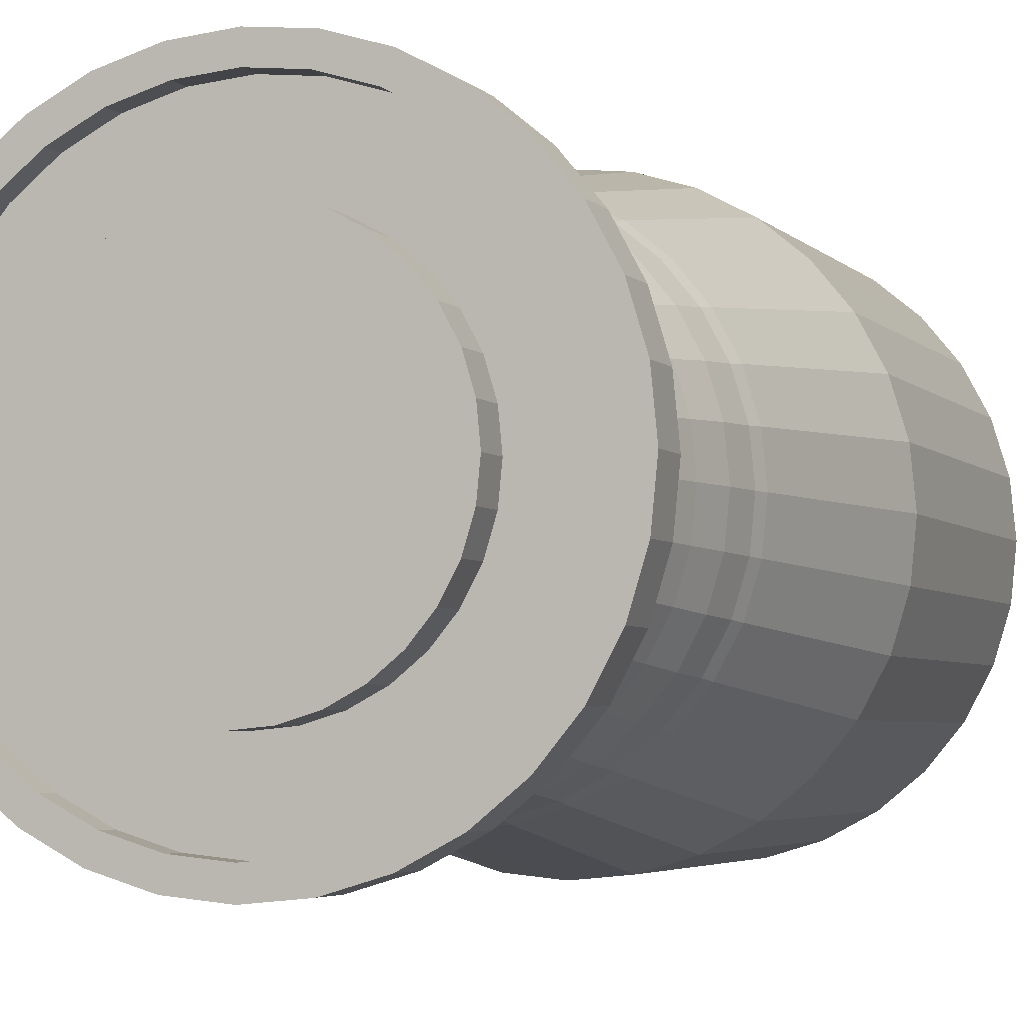
<metadata>
{"format":"obj","ext":"obj","renderer":"f3d","projection":"perspective","resolution":1024,"background":"white","views":[{"elev":-3.9,"azim":-159.7,"up":"+Z"}]}
</metadata>
<code>
o Cylinder.003_Cylinder.005
v -0 -0.7324 -0.9321
v 0 2.213 -0.674
v 0.1818 -0.7324 -0.9142
v 0.1315 2.213 -0.6611
v 0.3567 -0.7324 -0.8612
v 0.2579 2.213 -0.6227
v 0.5179 -0.7324 -0.775
v 0.3745 2.213 -0.5604
v 0.6591 -0.7324 -0.6591
v 0.4766 2.213 -0.4766
v 0.775 -0.7324 -0.5179
v 0.5604 2.213 -0.3745
v 0.8612 -0.7324 -0.3567
v 0.6227 2.213 -0.2579
v 0.9142 -0.7324 -0.1818
v 0.6611 2.213 -0.1315
v 0.9321 -0.7324 -0
v 0.674 2.213 -0
v 0.9142 -0.7324 0.1818
v 0.6611 2.213 0.1315
v 0.8612 -0.7324 0.3567
v 0.6227 2.213 0.2579
v 0.775 -0.7324 0.5179
v 0.5604 2.213 0.3745
v 0.6591 -0.7324 0.6591
v 0.4766 2.213 0.4766
v 0.5179 -0.7324 0.775
v 0.3745 2.213 0.5604
v 0.3567 -0.7324 0.8612
v 0.2579 2.213 0.6227
v 0.1818 -0.7324 0.9142
v 0.1315 2.213 0.6611
v -0 -0.7324 0.9321
v -0 2.213 0.674
v -0.1818 -0.7324 0.9142
v -0.1315 2.213 0.6611
v -0.3567 -0.7324 0.8612
v -0.2579 2.213 0.6227
v -0.5179 -0.7324 0.775
v -0.3745 2.213 0.5604
v -0.6591 -0.7324 0.6591
v -0.4766 2.213 0.4766
v -0.775 -0.7324 0.5179
v -0.5604 2.213 0.3745
v -0.8612 -0.7324 0.3567
v -0.6227 2.213 0.2579
v -0.9142 -0.7324 0.1818
v -0.6611 2.213 0.1315
v -0.9321 -0.7324 -1e-06
v -0.674 2.213 -1e-06
v -0.9142 -0.7324 -0.1818
v -0.6611 2.213 -0.1315
v -0.8612 -0.7324 -0.3567
v -0.6227 2.213 -0.2579
v -0.775 -0.7324 -0.5179
v -0.5604 2.213 -0.3745
v -0.6591 -0.7324 -0.6591
v -0.4766 2.213 -0.4766
v -0.5179 -0.7324 -0.775
v -0.3745 2.213 -0.5604
v -0.3567 -0.7324 -0.8612
v -0.2579 2.213 -0.6227
v -0.1818 -0.7324 -0.9142
v -0.1315 2.213 -0.6611
v -0 0.5042 -0.9321
v 0.1818 0.5042 -0.9142
v 0.3567 0.5042 -0.8612
v 0.5179 0.5042 -0.775
v 0.6591 0.5042 -0.6591
v 0.775 0.5042 -0.5179
v 0.8612 0.5042 -0.3567
v 0.9142 0.5042 -0.1818
v 0.9321 0.5042 -0
v 0.9142 0.5042 0.1818
v 0.8612 0.5042 0.3567
v 0.775 0.5042 0.5179
v 0.6591 0.5042 0.6591
v 0.5179 0.5042 0.775
v 0.3567 0.5042 0.8612
v 0.1818 0.5042 0.9142
v -0 0.5042 0.9321
v -0.1818 0.5042 0.9142
v -0.3567 0.5042 0.8612
v -0.5179 0.5042 0.775
v -0.6591 0.5042 0.6591
v -0.775 0.5042 0.5179
v -0.8612 0.5042 0.3567
v -0.9142 0.5042 0.1818
v -0.9321 0.5042 -1e-06
v -0.9142 0.5042 -0.1818
v -0.8612 0.5042 -0.3567
v -0.775 0.5042 -0.5179
v -0.6591 0.5042 -0.6591
v -0.5179 0.5042 -0.775
v -0.3567 0.5042 -0.8612
v -0.1818 0.5042 -0.9142
v -0 2.345 -0.7741
v 0.151 2.345 -0.7592
v 0.2962 2.345 -0.7152
v 0.4301 2.345 -0.6436
v 0.5474 2.345 -0.5474
v 0.6436 2.345 -0.4301
v 0.7152 2.345 -0.2962
v 0.7592 2.345 -0.151
v 0.7741 2.345 -0
v 0.7592 2.345 0.151
v 0.7152 2.345 0.2962
v 0.6436 2.345 0.4301
v 0.5474 2.345 0.5474
v 0.4301 2.345 0.6436
v 0.2962 2.345 0.7152
v 0.151 2.345 0.7592
v -0 2.345 0.7741
v -0.151 2.345 0.7592
v -0.2962 2.345 0.7152
v -0.4301 2.345 0.6436
v -0.5474 2.345 0.5474
v -0.6436 2.345 0.4301
v -0.7152 2.345 0.2962
v -0.7592 2.345 0.151
v -0.7741 2.345 -1e-06
v -0.7592 2.345 -0.151
v -0.7152 2.345 -0.2962
v -0.6436 2.345 -0.4301
v -0.5474 2.345 -0.5474
v -0.4301 2.345 -0.6436
v -0.2962 2.345 -0.7152
v -0.151 2.345 -0.7592
v -0 2.383 -0.8976
v 0.1751 2.383 -0.8803
v 0.3435 2.383 -0.8293
v 0.4987 2.383 -0.7463
v 0.6347 2.383 -0.6347
v 0.7463 2.383 -0.4987
v 0.8293 2.383 -0.3435
v 0.8803 2.383 -0.1751
v 0.8976 2.383 -0
v 0.8803 2.383 0.1751
v 0.8293 2.383 0.3435
v 0.7463 2.383 0.4987
v 0.6347 2.383 0.6347
v 0.4987 2.383 0.7463
v 0.3435 2.383 0.8293
v 0.1751 2.383 0.8803
v -0 2.383 0.8976
v -0.1751 2.383 0.8803
v -0.3435 2.383 0.8293
v -0.4987 2.383 0.7463
v -0.6347 2.383 0.6347
v -0.7463 2.383 0.4987
v -0.8293 2.383 0.3435
v -0.8803 2.383 0.1751
v -0.8976 2.383 -1e-06
v -0.8803 2.383 -0.1751
v -0.8293 2.383 -0.3435
v -0.7463 2.383 -0.4987
v -0.6347 2.383 -0.6347
v -0.4987 2.383 -0.7463
v -0.3435 2.383 -0.8293
v -0.1751 2.383 -0.8803
v -0 2.529 -0.8128
v 0.1586 2.529 -0.7971
v 0.311 2.529 -0.7509
v 0.4515 2.529 -0.6758
v 0.5747 2.529 -0.5747
v 0.6758 2.529 -0.4515
v 0.7509 2.529 -0.311
v 0.7971 2.529 -0.1586
v 0.8128 2.529 -0
v 0.7971 2.529 0.1586
v 0.7509 2.529 0.311
v 0.6758 2.529 0.4515
v 0.5747 2.529 0.5747
v 0.4515 2.529 0.6758
v 0.311 2.529 0.7509
v 0.1586 2.529 0.7971
v -0 2.529 0.8128
v -0.1586 2.529 0.7971
v -0.311 2.529 0.7509
v -0.4515 2.529 0.6758
v -0.5747 2.529 0.5747
v -0.6758 2.529 0.4515
v -0.7509 2.529 0.311
v -0.7971 2.529 0.1586
v -0.8128 2.529 -1e-06
v -0.7971 2.529 -0.1586
v -0.7509 2.529 -0.311
v -0.6758 2.529 -0.4515
v -0.5747 2.529 -0.5747
v -0.4515 2.529 -0.6758
v -0.311 2.529 -0.7509
v -0.1586 2.529 -0.7971
v 0.1751 2.529 -0.8803
v 0 2.529 -0.8976
v 0.3435 2.529 -0.8293
v 0.4987 2.529 -0.7463
v 0.6347 2.529 -0.6347
v 0.7463 2.529 -0.4987
v 0.8293 2.529 -0.3435
v 0.8803 2.529 -0.1751
v 0.8976 2.529 -0
v 0.8803 2.529 0.1751
v 0.8293 2.529 0.3435
v 0.7463 2.529 0.4987
v 0.6347 2.529 0.6347
v 0.4987 2.529 0.7463
v 0.3435 2.529 0.8293
v 0.1751 2.529 0.8803
v -0 2.529 0.8976
v -0.1751 2.529 0.8803
v -0.3435 2.529 0.8293
v -0.4987 2.529 0.7463
v -0.6347 2.529 0.6347
v -0.7463 2.529 0.4987
v -0.8293 2.529 0.3435
v -0.8803 2.529 0.1751
v -0.8976 2.529 -1e-06
v -0.8803 2.529 -0.1751
v -0.8293 2.529 -0.3435
v -0.7463 2.529 -0.4987
v -0.6347 2.529 -0.6347
v -0.4987 2.529 -0.7463
v -0.3435 2.529 -0.8293
v -0.1751 2.529 -0.8803
v -0 2.454 -0.5469
v 0.1067 2.454 -0.5363
v 0.2093 2.454 -0.5052
v 0.3038 2.454 -0.4547
v 0.3867 2.454 -0.3867
v 0.4547 2.454 -0.3038
v 0.5052 2.454 -0.2093
v 0.5363 2.454 -0.1067
v 0.5469 2.454 -0
v 0.5363 2.454 0.1067
v 0.5052 2.454 0.2093
v 0.4547 2.454 0.3038
v 0.3867 2.454 0.3867
v 0.3038 2.454 0.4547
v 0.2093 2.454 0.5052
v 0.1067 2.454 0.5363
v -0 2.454 0.5469
v -0.1067 2.454 0.5363
v -0.2093 2.454 0.5052
v -0.3038 2.454 0.4547
v -0.3867 2.454 0.3867
v -0.4547 2.454 0.3038
v -0.5052 2.454 0.2093
v -0.5363 2.454 0.1067
v -0.5469 2.454 -1e-06
v -0.5363 2.454 -0.1067
v -0.5052 2.454 -0.2093
v -0.4547 2.454 -0.3038
v -0.3867 2.454 -0.3867
v -0.3038 2.454 -0.4547
v -0.2093 2.454 -0.5052
v -0.1067 2.454 -0.5363
v 0.1586 2.454 -0.7971
v -0 2.454 -0.8128
v 0.311 2.454 -0.7509
v 0.4515 2.454 -0.6758
v 0.5747 2.454 -0.5747
v 0.6758 2.454 -0.4515
v 0.7509 2.454 -0.311
v 0.7971 2.454 -0.1586
v 0.8128 2.454 -0
v 0.7971 2.454 0.1586
v 0.7509 2.454 0.311
v 0.6758 2.454 0.4515
v 0.5747 2.454 0.5747
v 0.4515 2.454 0.6758
v 0.311 2.454 0.7509
v 0.1586 2.454 0.7971
v -0 2.454 0.8128
v -0.1586 2.454 0.7971
v -0.311 2.454 0.7509
v -0.4515 2.454 0.6758
v -0.5747 2.454 0.5747
v -0.6758 2.454 0.4515
v -0.7509 2.454 0.311
v -0.7971 2.454 0.1586
v -0.8128 2.454 -1e-06
v -0.7971 2.454 -0.1586
v -0.7509 2.454 -0.311
v -0.6758 2.454 -0.4515
v -0.5747 2.454 -0.5747
v -0.4515 2.454 -0.6758
v -0.311 2.454 -0.7509
v -0.1586 2.454 -0.7971
v -0 2.576 -0.5469
v 0.1067 2.576 -0.5363
v 0.2093 2.576 -0.5052
v 0.3038 2.576 -0.4547
v 0.3867 2.576 -0.3867
v 0.4547 2.576 -0.3038
v 0.5052 2.576 -0.2093
v 0.5363 2.576 -0.1067
v 0.5469 2.576 -0
v 0.5363 2.576 0.1067
v 0.5052 2.576 0.2093
v 0.4547 2.576 0.3038
v 0.3867 2.576 0.3867
v 0.3038 2.576 0.4547
v 0.2093 2.576 0.5052
v 0.1067 2.576 0.5363
v -0 2.576 0.5469
v -0.1067 2.576 0.5363
v -0.2093 2.576 0.5052
v -0.3038 2.576 0.4547
v -0.3867 2.576 0.3867
v -0.4547 2.576 0.3038
v -0.5052 2.576 0.2093
v -0.5363 2.576 0.1067
v -0.5469 2.576 -1e-06
v -0.5363 2.576 -0.1067
v -0.5052 2.576 -0.2093
v -0.4547 2.576 -0.3038
v -0.3867 2.576 -0.3867
v -0.3038 2.576 -0.4547
v -0.2093 2.576 -0.5052
v -0.1067 2.576 -0.5363
v 0 2.058 -0.6528
v 0.1273 2.058 -0.6402
v 0.2498 2.058 -0.6031
v 0.3627 2.058 -0.5428
v 0.4616 2.058 -0.4616
v 0.5428 2.058 -0.3627
v 0.6031 2.058 -0.2498
v 0.6402 2.058 -0.1273
v 0.6528 2.058 -0
v 0.6402 2.058 0.1273
v 0.6031 2.058 0.2498
v 0.5428 2.058 0.3627
v 0.4616 2.058 0.4616
v 0.3627 2.058 0.5428
v 0.2498 2.058 0.6031
v 0.1273 2.058 0.6402
v -0 2.058 0.6528
v -0.1273 2.058 0.6402
v -0.2498 2.058 0.6031
v -0.3627 2.058 0.5428
v -0.4616 2.058 0.4616
v -0.5428 2.058 0.3627
v -0.6031 2.058 0.2498
v -0.6402 2.058 0.1273
v -0.6528 2.058 -1e-06
v -0.6402 2.058 -0.1273
v -0.6031 2.058 -0.2498
v -0.5428 2.058 -0.3627
v -0.4616 2.058 -0.4616
v -0.3627 2.058 -0.5428
v -0.2498 2.058 -0.6031
v -0.1273 2.058 -0.6402
v 0.146 1.535 -0.7338
v 0.2863 1.535 -0.6912
v 0.4157 1.535 -0.6221
v 0.529 1.535 -0.529
v 0.6221 1.535 -0.4157
v 0.6912 1.535 -0.2863
v 0.7338 1.535 -0.146
v 0.7482 1.535 -0
v 0.7338 1.535 0.146
v 0.6912 1.535 0.2863
v 0.6221 1.535 0.4157
v 0.529 1.535 0.529
v 0.4157 1.535 0.6221
v 0.2863 1.535 0.6912
v 0.1663 1.535 0.7299
v -0.1663 1.535 0.7299
v -0.2863 1.535 0.6912
v -0.4157 1.535 0.6221
v -0.529 1.535 0.529
v -0.6221 1.535 0.4157
v -0.6912 1.535 0.2863
v -0.7338 1.535 0.146
v -0.7482 1.535 -1e-06
v -0.7338 1.535 -0.146
v -0.6912 1.535 -0.2863
v -0.6221 1.535 -0.4157
v -0.529 1.535 -0.529
v -0.4157 1.535 -0.6221
v -0.2863 1.535 -0.6912
v -0.146 1.535 -0.7338
v 0 1.535 -0.7482
v 0.1497 1.397 -0.7526
v 0.2937 1.397 -0.709
v 0.4263 1.397 -0.6381
v 0.5426 1.397 -0.5426
v 0.6381 1.397 -0.4263
v 0.709 1.397 -0.2937
v 0.7526 1.397 -0.1497
v 0.7674 1.397 -0
v 0.7526 1.397 0.1497
v 0.709 1.397 0.2937
v 0.6381 1.397 0.4263
v 0.5426 1.397 0.5426
v 0.4263 1.397 0.638
v 0.2937 1.397 0.709
v 0.1328 1.414 0.7447
v -0 1.376 0.7691
v -0.1328 1.414 0.7447
v -0.2937 1.397 0.709
v -0.4263 1.397 0.638
v -0.5426 1.397 0.5426
v -0.6381 1.397 0.4263
v -0.709 1.397 0.2937
v -0.7526 1.397 0.1497
v -0.7674 1.397 -1e-06
v -0.7526 1.397 -0.1497
v -0.709 1.397 -0.2937
v -0.638 1.397 -0.4263
v -0.5426 1.397 -0.5426
v -0.4263 1.397 -0.6381
v -0.2937 1.397 -0.709
v -0.1497 1.397 -0.7526
v 0 1.397 -0.7674
v 0 1.689 -0.7174
v 0.14 1.689 -0.7037
v 0.2746 1.689 -0.6628
v 0.3986 1.689 -0.5965
v 0.5073 1.689 -0.5073
v 0.5965 1.689 -0.3986
v 0.6628 1.689 -0.2746
v 0.7037 1.689 -0.14
v 0.7174 1.689 -0
v 0.7037 1.689 0.14
v 0.6628 1.689 0.2746
v 0.5965 1.689 0.3986
v 0.5073 1.689 0.5073
v 0.3986 1.689 0.5965
v 0.2746 1.689 0.6628
v 0.1242 1.675 0.7123
v 0 1.71 0.7068
v -0.1242 1.675 0.7123
v -0.2746 1.689 0.6628
v -0.3986 1.689 0.5965
v -0.5073 1.689 0.5073
v -0.5965 1.689 0.3986
v -0.6628 1.689 0.2746
v -0.7037 1.689 0.14
v -0.7174 1.689 -1e-06
v -0.7037 1.689 -0.14
v -0.6628 1.689 -0.2746
v -0.5965 1.689 -0.3986
v -0.5073 1.689 -0.5073
v -0.3986 1.689 -0.5965
v -0.2746 1.689 -0.6628
v -0.14 1.689 -0.7037
v 0.1426 1.535 0.7866
v -0 1.54 0.7687
v -0.1426 1.535 0.7866
v 0.09871 1.447 0.7674
v -0 1.376 0.8072
v -0.09871 1.447 0.7674
v 0.0909 1.641 0.7365
v -0 1.711 0.7645
v -0.0909 1.641 0.7365
v 0.1242 1.674 0.7488
v 0.1663 1.535 0.7757
v -0.1242 1.674 0.7488
v -0.1663 1.535 0.7757
v 0.1328 1.413 0.7904
v -0.1328 1.413 0.7904
v -0 1.4 0.8134
v -0 1.688 0.7776
v 0.1059 1.656 0.7626
v 0.1231 1.536 0.7581
v -0.1059 1.656 0.7626
v -0.1231 1.536 0.7581
v 0.1141 1.432 0.7983
v -0.1141 1.432 0.7983
v -0 1.42 0.7811
v -0 1.669 0.751
v 0.1522 1.34 -0.7652
v 0.2986 1.34 -0.7208
v 0.4335 1.34 -0.6487
v 0.5517 1.34 -0.5517
v 0.6487 1.34 -0.4335
v 0.7208 1.34 -0.2986
v 0.7652 1.34 -0.1522
v 0.7802 1.34 -0
v 0.7652 1.34 0.1522
v 0.7208 1.34 0.2986
v 0.6487 1.34 0.4335
v 0.5517 1.34 0.5517
v 0.4335 1.34 0.6487
v 0.2986 1.34 0.7208
v 0.1366 1.337 0.7579
v -0 1.343 0.7818
v -0.1366 1.337 0.7579
v -0.2986 1.34 0.7208
v -0.4335 1.34 0.6487
v -0.5517 1.34 0.5517
v -0.6487 1.34 0.4335
v -0.7208 1.34 0.2986
v -0.7652 1.34 0.1522
v -0.7802 1.34 -1e-06
v -0.7652 1.34 -0.1522
v -0.7208 1.34 -0.2986
v -0.6487 1.34 -0.4335
v -0.5517 1.34 -0.5517
v -0.4335 1.34 -0.6487
v -0.2986 1.34 -0.7208
v -0.1522 1.34 -0.7652
v 0 1.34 -0.7802
f 321 2 4 322
f 322 4 6 323
f 323 6 8 324
f 324 8 10 325
f 325 10 12 326
f 326 12 14 327
f 327 14 16 328
f 328 16 18 329
f 329 18 20 330
f 330 20 22 331
f 331 22 24 332
f 332 24 26 333
f 333 26 28 334
f 334 28 30 335
f 335 30 32 336
f 336 32 34 337
f 337 34 36 338
f 338 36 38 339
f 339 38 40 340
f 340 40 42 341
f 341 42 44 342
f 342 44 46 343
f 343 46 48 344
f 344 48 50 345
f 345 50 52 346
f 346 52 54 347
f 347 54 56 348
f 348 56 58 349
f 349 58 60 350
f 350 60 62 351
f 16 14 103 104
f 351 62 64 352
f 352 64 2 321
f 1 3 5 7 9 11 13 15 17 19 21 23 25 27 29 31 33 35 37 39 41 43 45 47 49 51 53 55 57 59 61 63
f 63 96 65 1
f 61 95 96 63
f 59 94 95 61
f 57 93 94 59
f 55 92 93 57
f 53 91 92 55
f 51 90 91 53
f 49 89 90 51
f 47 88 89 49
f 45 87 88 47
f 43 86 87 45
f 41 85 86 43
f 39 84 85 41
f 37 83 84 39
f 35 82 83 37
f 33 81 82 35
f 31 80 81 33
f 29 79 80 31
f 27 78 79 29
f 25 77 78 27
f 23 76 77 25
f 21 75 76 23
f 19 74 75 21
f 17 73 74 19
f 15 72 73 17
f 13 71 72 15
f 11 70 71 13
f 9 69 70 11
f 7 68 69 9
f 5 67 68 7
f 3 66 67 5
f 1 65 66 3
f 105 104 136 137
f 34 32 112 113
f 52 50 121 122
f 8 6 99 100
f 26 24 108 109
f 44 42 117 118
f 62 60 126 127
f 18 16 104 105
f 36 34 113 114
f 54 52 122 123
f 10 8 100 101
f 28 26 109 110
f 46 44 118 119
f 64 62 127 128
f 20 18 105 106
f 38 36 114 115
f 56 54 123 124
f 12 10 101 102
f 30 28 110 111
f 48 46 119 120
f 4 2 97 98
f 2 64 128 97
f 22 20 106 107
f 40 38 115 116
f 58 56 124 125
f 14 12 102 103
f 32 30 111 112
f 50 48 120 121
f 6 4 98 99
f 24 22 107 108
f 42 40 116 117
f 60 58 125 126
f 140 139 203 204
f 119 118 150 151
f 106 105 137 138
f 120 119 151 152
f 107 106 138 139
f 121 120 152 153
f 108 107 139 140
f 122 121 153 154
f 109 108 140 141
f 123 122 154 155
f 110 109 141 142
f 124 123 155 156
f 111 110 142 143
f 98 97 129 130
f 125 124 156 157
f 112 111 143 144
f 99 98 130 131
f 126 125 157 158
f 113 112 144 145
f 100 99 131 132
f 127 126 158 159
f 114 113 145 146
f 101 100 132 133
f 128 127 159 160
f 115 114 146 147
f 102 101 133 134
f 97 128 160 129
f 116 115 147 148
f 103 102 134 135
f 117 116 148 149
f 104 103 135 136
f 118 117 149 150
f 178 177 273 274
f 154 153 217 218
f 141 140 204 205
f 155 154 218 219
f 142 141 205 206
f 156 155 219 220
f 143 142 206 207
f 130 129 194 193
f 157 156 220 221
f 144 143 207 208
f 131 130 193 195
f 158 157 221 222
f 145 144 208 209
f 132 131 195 196
f 159 158 222 223
f 146 145 209 210
f 133 132 196 197
f 160 159 223 224
f 147 146 210 211
f 134 133 197 198
f 129 160 224 194
f 148 147 211 212
f 135 134 198 199
f 149 148 212 213
f 136 135 199 200
f 150 149 213 214
f 137 136 200 201
f 151 150 214 215
f 138 137 201 202
f 152 151 215 216
f 139 138 202 203
f 153 152 216 217
f 161 162 193 194
f 162 163 195 193
f 163 164 196 195
f 164 165 197 196
f 165 166 198 197
f 166 167 199 198
f 167 168 200 199
f 168 169 201 200
f 169 170 202 201
f 170 171 203 202
f 171 172 204 203
f 172 173 205 204
f 173 174 206 205
f 174 175 207 206
f 175 176 208 207
f 176 177 209 208
f 177 178 210 209
f 178 179 211 210
f 179 180 212 211
f 180 181 213 212
f 181 182 214 213
f 182 183 215 214
f 183 184 216 215
f 184 185 217 216
f 185 186 218 217
f 186 187 219 218
f 187 188 220 219
f 188 189 221 220
f 189 190 222 221
f 190 191 223 222
f 191 192 224 223
f 192 161 194 224
f 248 247 311 312
f 165 164 260 261
f 192 191 287 288
f 179 178 274 275
f 166 165 261 262
f 161 192 288 258
f 180 179 275 276
f 167 166 262 263
f 181 180 276 277
f 168 167 263 264
f 182 181 277 278
f 169 168 264 265
f 183 182 278 279
f 170 169 265 266
f 184 183 279 280
f 171 170 266 267
f 185 184 280 281
f 172 171 267 268
f 186 185 281 282
f 173 172 268 269
f 187 186 282 283
f 174 173 269 270
f 188 187 283 284
f 175 174 270 271
f 162 161 258 257
f 189 188 284 285
f 176 175 271 272
f 163 162 257 259
f 190 189 285 286
f 177 176 272 273
f 164 163 259 260
f 191 190 286 287
f 225 226 257 258
f 226 227 259 257
f 227 228 260 259
f 228 229 261 260
f 229 230 262 261
f 230 231 263 262
f 231 232 264 263
f 232 233 265 264
f 233 234 266 265
f 234 235 267 266
f 235 236 268 267
f 236 237 269 268
f 237 238 270 269
f 238 239 271 270
f 239 240 272 271
f 240 241 273 272
f 241 242 274 273
f 242 243 275 274
f 243 244 276 275
f 244 245 277 276
f 245 246 278 277
f 246 247 279 278
f 247 248 280 279
f 248 249 281 280
f 249 250 282 281
f 250 251 283 282
f 251 252 284 283
f 252 253 285 284
f 253 254 286 285
f 254 255 287 286
f 255 256 288 287
f 256 225 258 288
f 290 289 320 319 318 317 316 315 314 313 312 311 310 309 308 307 306 305 304 303 302 301 300 299 298 297 296 295 294 293 292 291
f 235 234 298 299
f 249 248 312 313
f 236 235 299 300
f 250 249 313 314
f 237 236 300 301
f 251 250 314 315
f 238 237 301 302
f 252 251 315 316
f 239 238 302 303
f 226 225 289 290
f 253 252 316 317
f 240 239 303 304
f 227 226 290 291
f 254 253 317 318
f 241 240 304 305
f 228 227 291 292
f 255 254 318 319
f 242 241 305 306
f 229 228 292 293
f 256 255 319 320
f 243 242 306 307
f 230 229 293 294
f 225 256 320 289
f 244 243 307 308
f 231 230 294 295
f 245 244 308 309
f 232 231 295 296
f 246 245 309 310
f 233 232 296 297
f 247 246 310 311
f 234 233 297 298
f 447 352 321 416
f 446 351 352 447
f 445 350 351 446
f 444 349 350 445
f 443 348 349 444
f 442 347 348 443
f 441 346 347 442
f 440 345 346 441
f 439 344 345 440
f 438 343 344 439
f 437 342 343 438
f 436 341 342 437
f 435 340 341 436
f 434 339 340 435
f 433 338 339 434
f 432 337 338 433
f 431 336 337 432
f 430 335 336 431
f 429 334 335 430
f 428 333 334 429
f 427 332 333 428
f 426 331 332 427
f 425 330 331 426
f 424 329 330 425
f 423 328 329 424
f 422 327 328 423
f 421 326 327 422
f 420 325 326 421
f 419 324 325 420
f 418 323 324 419
f 417 322 323 418
f 416 321 322 417
f 415 383 353 384
f 384 353 354 385
f 385 354 355 386
f 386 355 356 387
f 387 356 357 388
f 388 357 358 389
f 389 358 359 390
f 390 359 360 391
f 391 360 361 392
f 392 361 362 393
f 393 362 363 394
f 394 363 364 395
f 395 364 365 396
f 396 365 366 397
f 397 366 367 398
f 398 367 458 461
f 400 399 452 462
f 400 368 369 401
f 401 369 370 402
f 402 370 371 403
f 403 371 372 404
f 404 372 373 405
f 405 373 374 406
f 406 374 375 407
f 407 375 376 408
f 408 376 377 409
f 409 377 378 410
f 410 378 379 411
f 411 379 380 412
f 412 380 381 413
f 413 381 382 414
f 414 382 383 415
f 503 414 415 504
f 502 413 414 503
f 501 412 413 502
f 500 411 412 501
f 499 410 411 500
f 498 409 410 499
f 497 408 409 498
f 496 407 408 497
f 495 406 407 496
f 494 405 406 495
f 493 404 405 494
f 492 403 404 493
f 491 402 403 492
f 490 401 402 491
f 489 400 401 490
f 488 399 400 489
f 487 398 399 488
f 486 397 398 487
f 485 396 397 486
f 484 395 396 485
f 483 394 395 484
f 482 393 394 483
f 481 392 393 482
f 480 391 392 481
f 479 390 391 480
f 478 389 390 479
f 477 388 389 478
f 476 387 388 477
f 475 386 387 476
f 474 385 386 475
f 473 384 385 474
f 504 415 384 473
f 383 416 417 353
f 353 417 418 354
f 354 418 419 355
f 355 419 420 356
f 356 420 421 357
f 357 421 422 358
f 358 422 423 359
f 359 423 424 360
f 360 424 425 361
f 361 425 426 362
f 362 426 427 363
f 363 427 428 364
f 364 428 429 365
f 365 429 430 366
f 366 430 431 367
f 368 400 462 460
f 367 431 457 458
f 368 433 434 369
f 369 434 435 370
f 370 435 436 371
f 371 436 437 372
f 372 437 438 373
f 373 438 439 374
f 374 439 440 375
f 375 440 441 376
f 376 441 442 377
f 377 442 443 378
f 378 443 444 379
f 379 444 445 380
f 380 445 446 381
f 381 446 447 382
f 382 447 416 383
f 451 466 449 471
f 471 449 468 453
f 466 454 472 449
f 449 472 456 468
f 431 432 455 457
f 399 398 461 452
f 432 433 459 455
f 433 368 460 459
f 465 448 458 457
f 450 467 459 460
f 448 469 461 458
f 470 450 460 462
f 463 470 462 452
f 469 463 452 461
f 464 465 457 455
f 467 464 455 459
f 454 466 448 465
f 468 456 467 450
f 466 451 469 448
f 453 468 450 470
f 471 453 470 463
f 451 471 463 469
f 472 454 465 464
f 456 472 464 467
f 65 504 473 66
f 66 473 474 67
f 67 474 475 68
f 68 475 476 69
f 69 476 477 70
f 70 477 478 71
f 71 478 479 72
f 72 479 480 73
f 73 480 481 74
f 74 481 482 75
f 75 482 483 76
f 76 483 484 77
f 77 484 485 78
f 78 485 486 79
f 79 486 487 80
f 80 487 488 81
f 81 488 489 82
f 82 489 490 83
f 83 490 491 84
f 84 491 492 85
f 85 492 493 86
f 86 493 494 87
f 87 494 495 88
f 88 495 496 89
f 89 496 497 90
f 90 497 498 91
f 91 498 499 92
f 92 499 500 93
f 93 500 501 94
f 94 501 502 95
f 95 502 503 96
f 96 503 504 65

</code>
